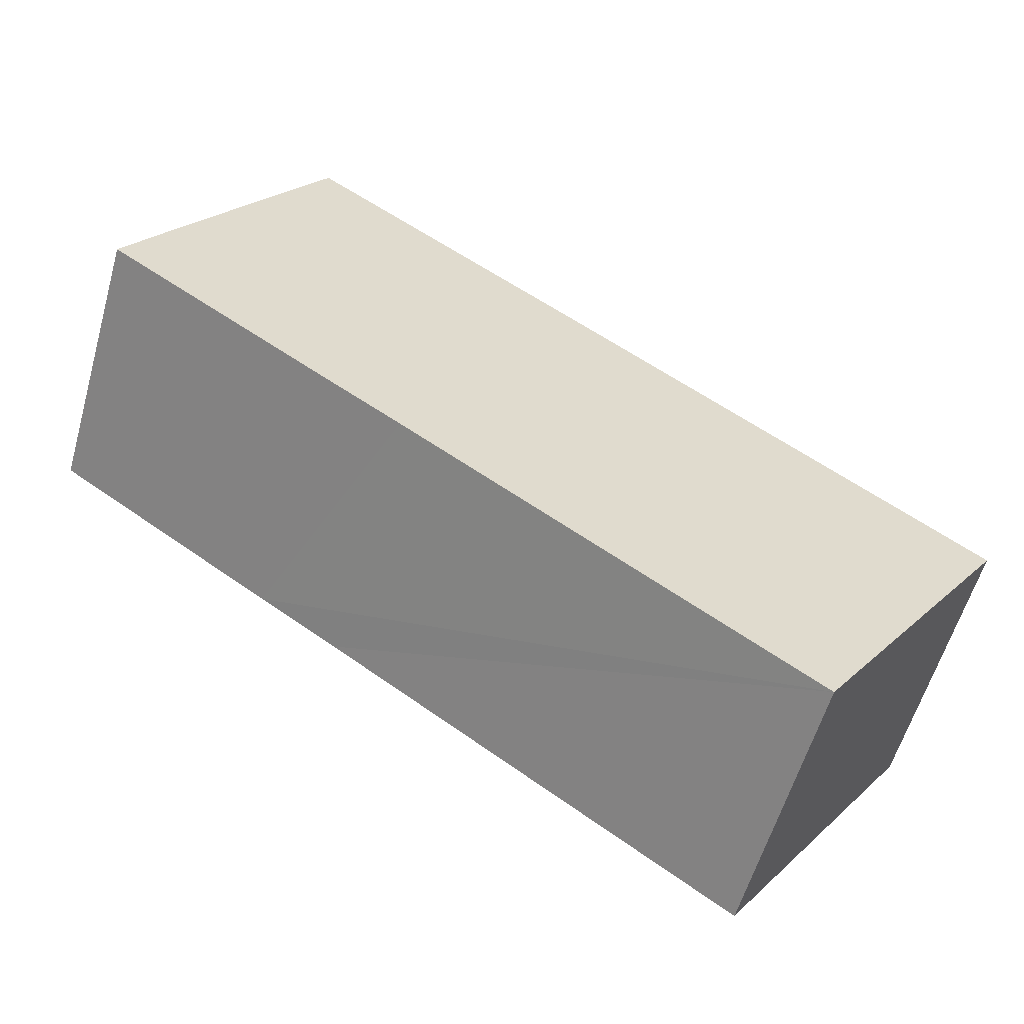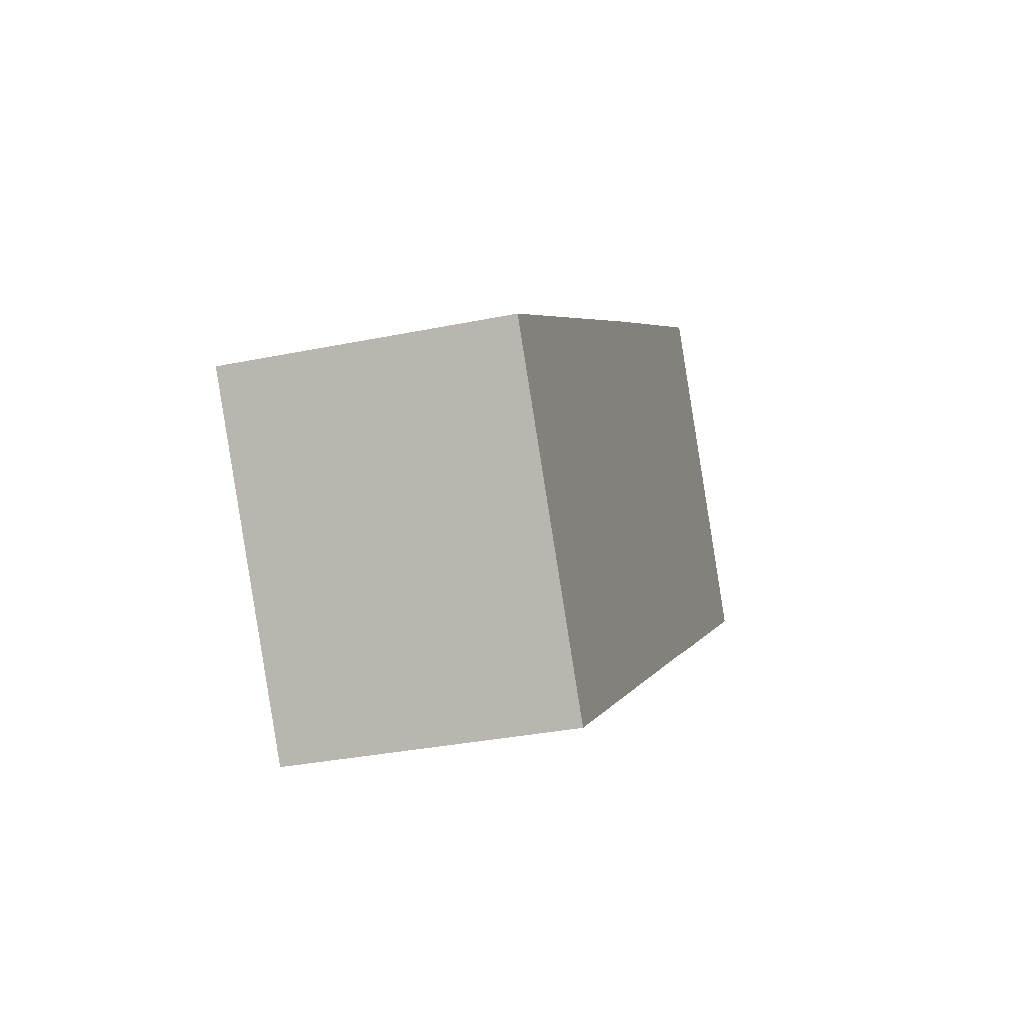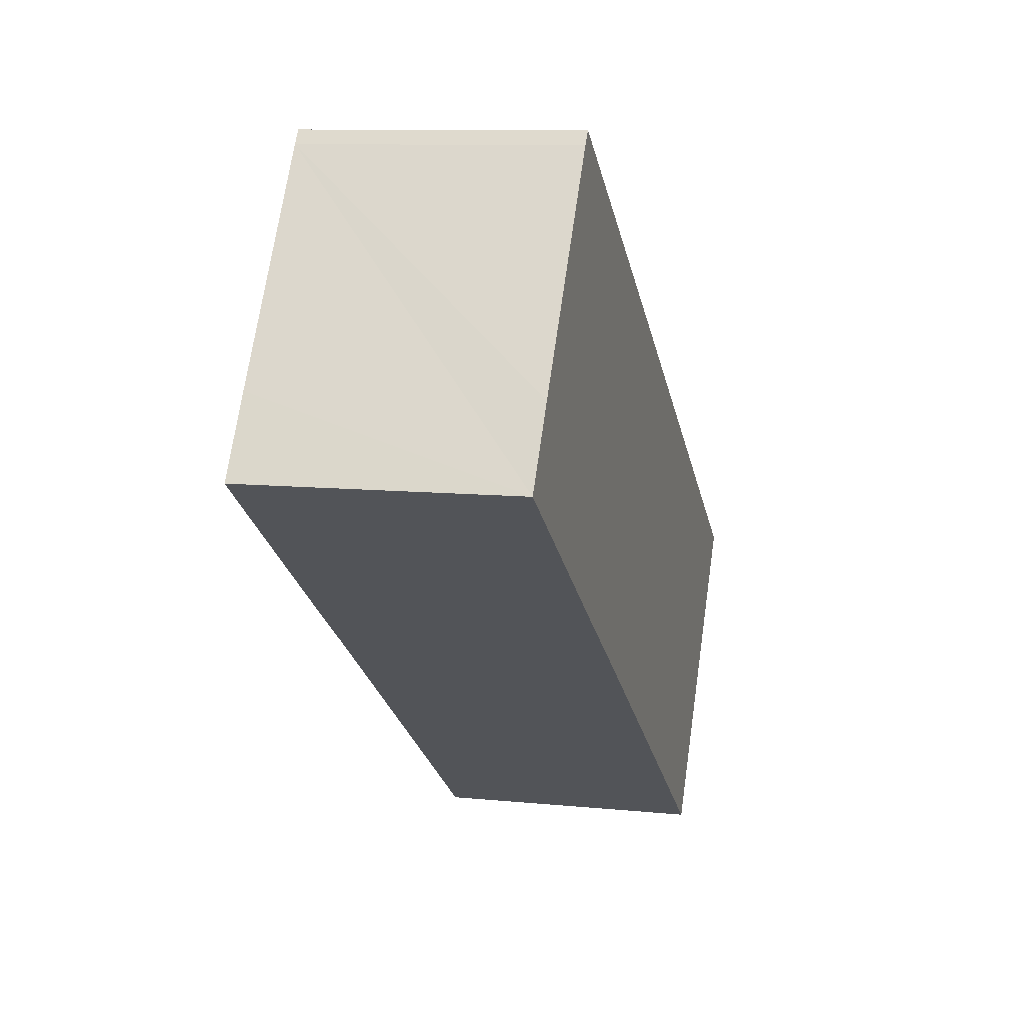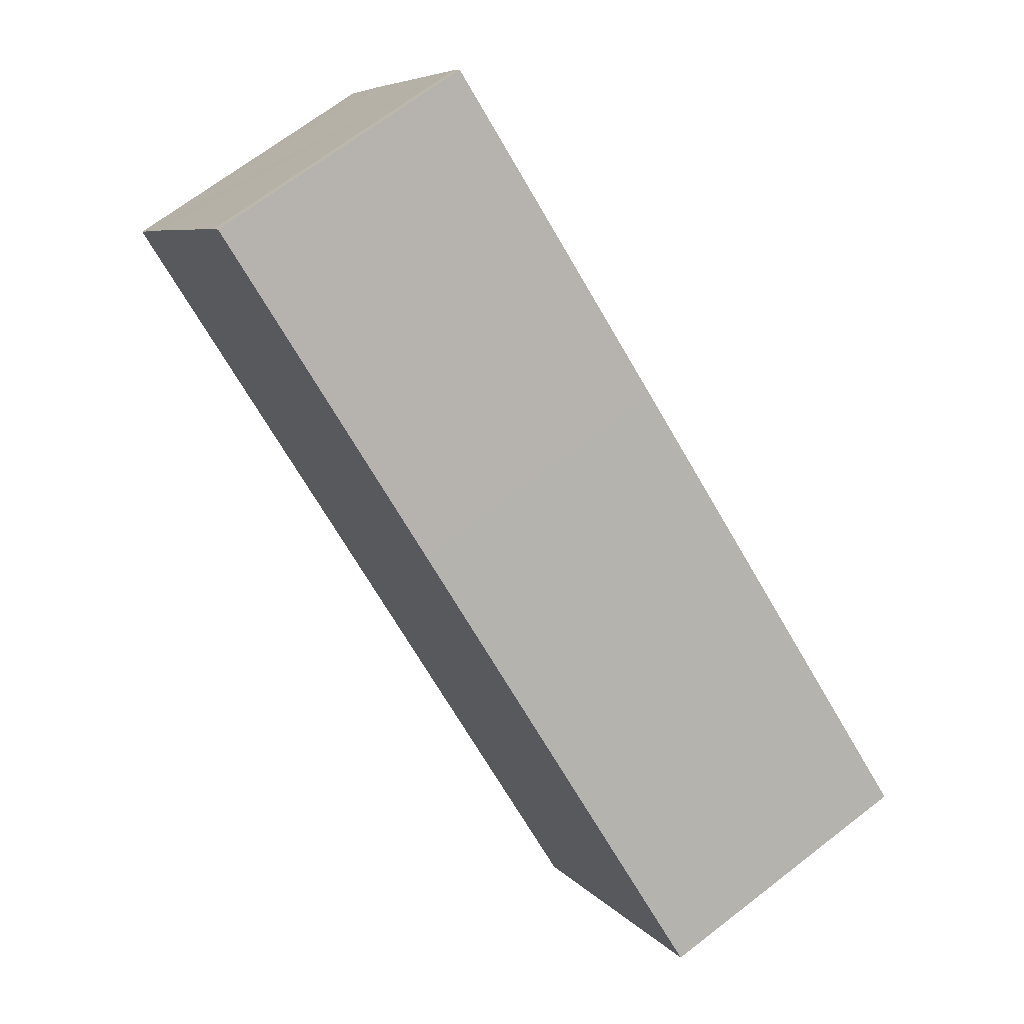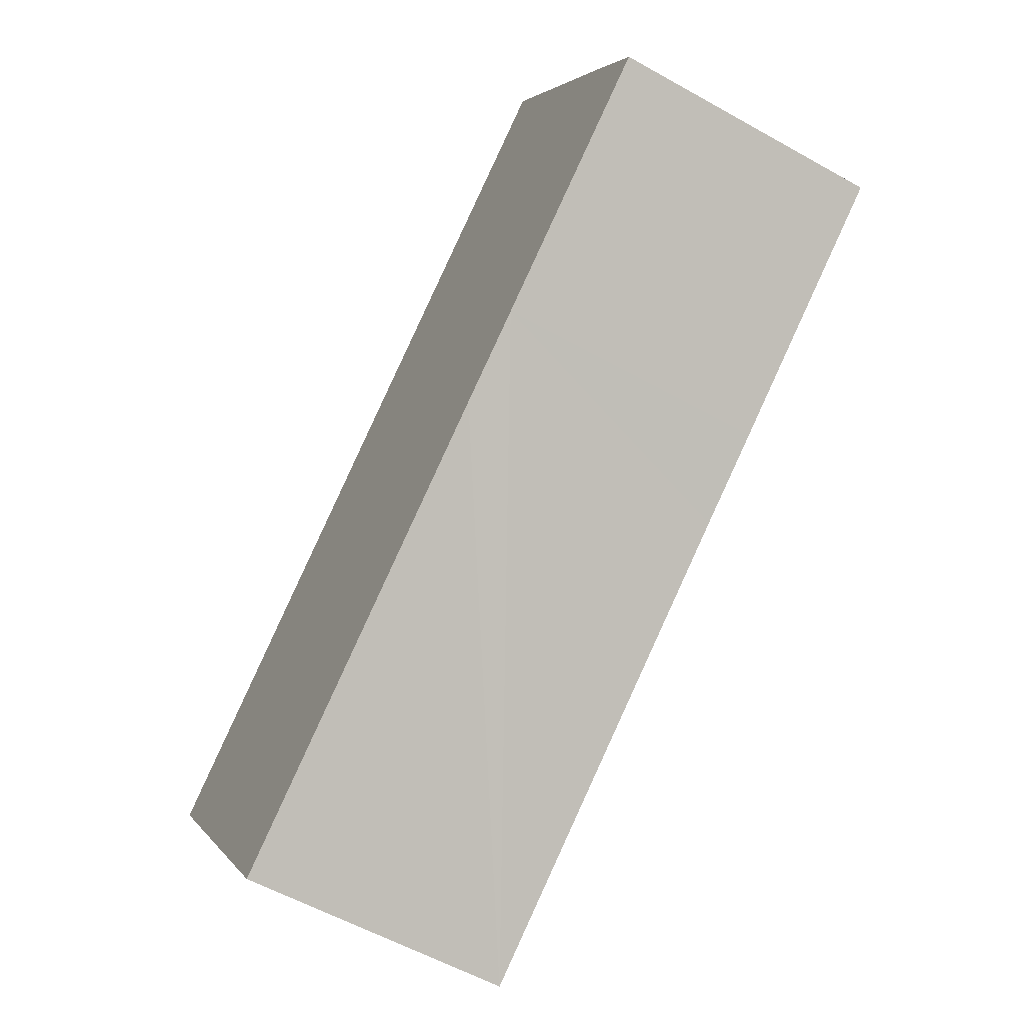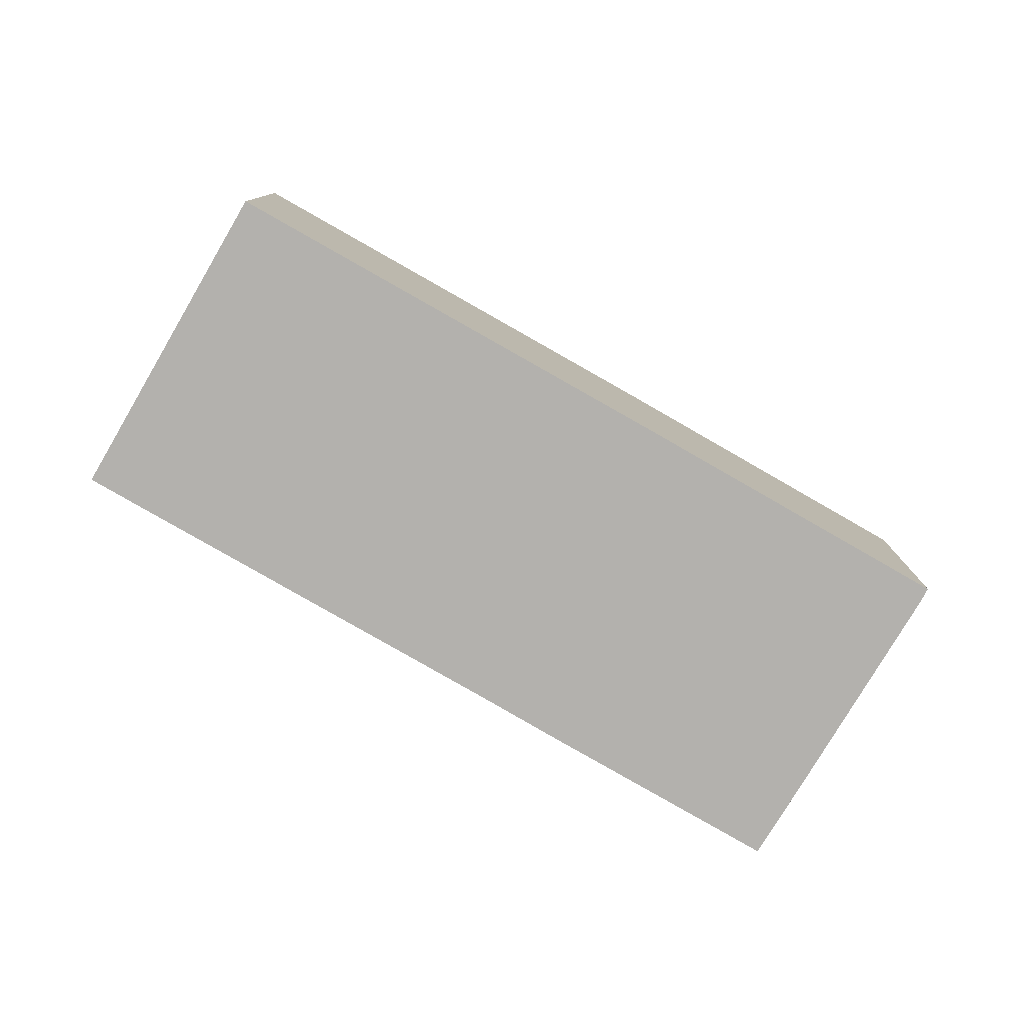
<metadata>
{"format":"obj","ext":"obj","renderer":"f3d","projection":"perspective","resolution":1024,"background":"white","views":[{"elev":-57.7,"azim":164.2,"up":"+Z"},{"elev":-32.2,"azim":-73.9,"up":"+Z"},{"elev":9.9,"azim":104.6,"up":"+Z"},{"elev":68.7,"azim":-127.7,"up":"+Z"},{"elev":-57.0,"azim":59.6,"up":"+Z"},{"elev":-79.2,"azim":-64.6,"up":"+Y"}]}
</metadata>
<code>
v  0 8.649 5.296e-16
v  19.21 8.649 -0.361
v  6.318 8.649 -9.254
v  4.274 8.649 2.998
v  13.08 8.649 9.172
v  21.74 8.649 1.353
v  28.89 8.649 6.275
v  20.59 8.649 14.38
v  27.34 8.649 8.633
v  22.86 8.649 15.32
v  22.55 8.649 15.74
v  6.318 5.666e-16 -9.254
v  0 0 0
v  4.274 -1.836e-16 2.998
v  13.08 -5.616e-16 9.172
v  20.59 -8.807e-16 14.38
v  22.55 -9.636e-16 15.74
v  22.86 -9.38e-16 15.32
v  27.34 -5.286e-16 8.633
v  28.89 -3.842e-16 6.275
v  21.74 -8.285e-17 1.353
v  19.21 2.21e-17 -0.361
g defaultobject
f 1 2 3
f 2 1 4
f 2 4 5
f 2 5 6
f 6 5 7
f 7 5 8
f 7 8 9
f 9 8 10
f 10 8 11
f 12 1 3
f 1 12 13
f 13 4 1
f 4 13 14
f 4 14 5
f 5 14 15
f 5 15 8
f 8 15 16
f 8 16 11
f 11 16 17
f 17 10 11
f 10 17 18
f 18 9 10
f 9 18 7
f 7 18 19
f 7 19 20
f 20 6 7
f 6 20 21
f 6 21 2
f 2 21 3
f 3 21 22
f 3 22 12
f 16 18 17
f 18 16 19
f 19 16 15
f 19 15 20
f 20 15 21
f 21 15 14
f 21 14 22
f 22 14 12
f 12 14 13

</code>
